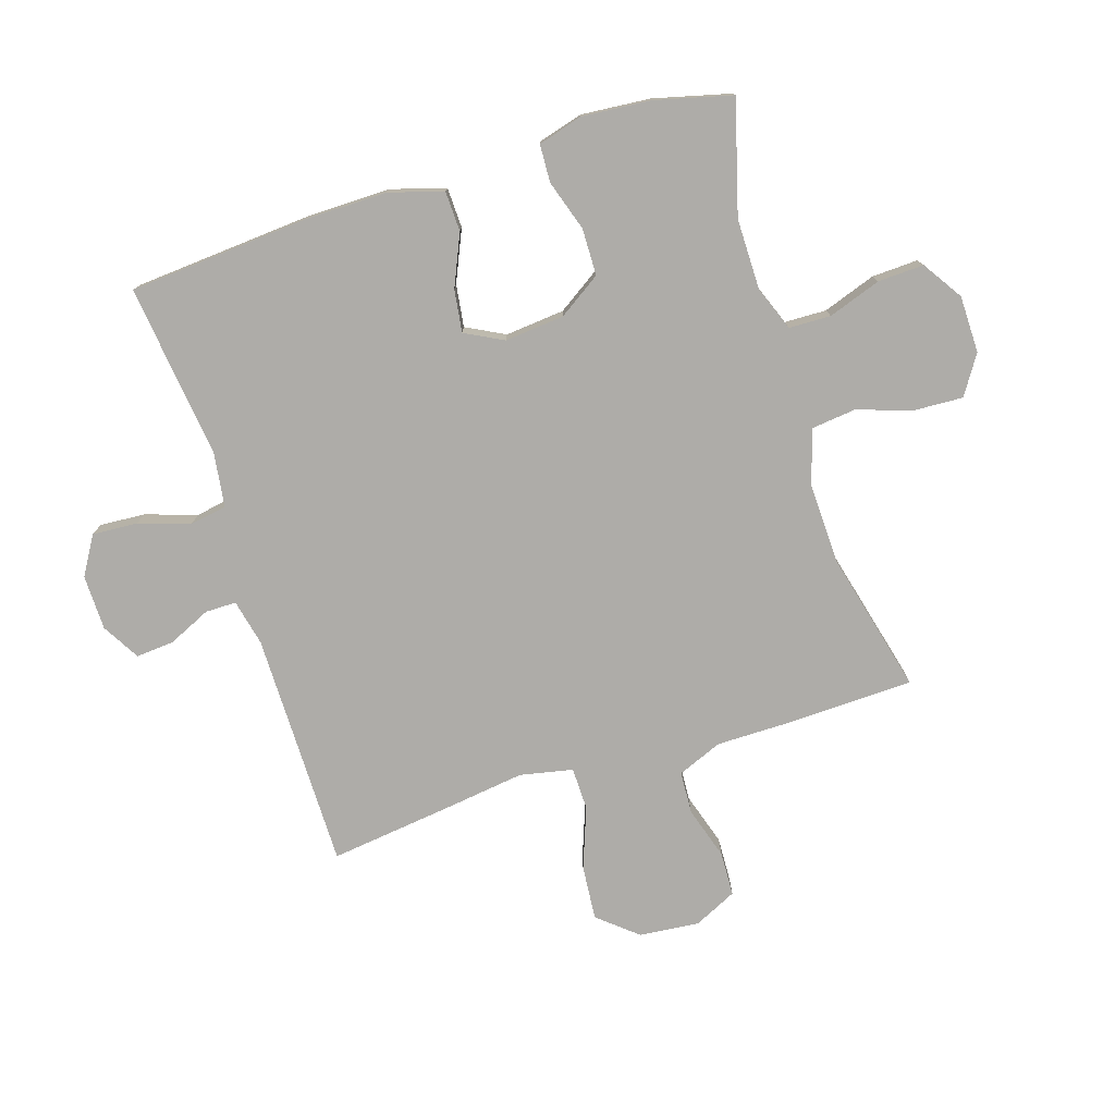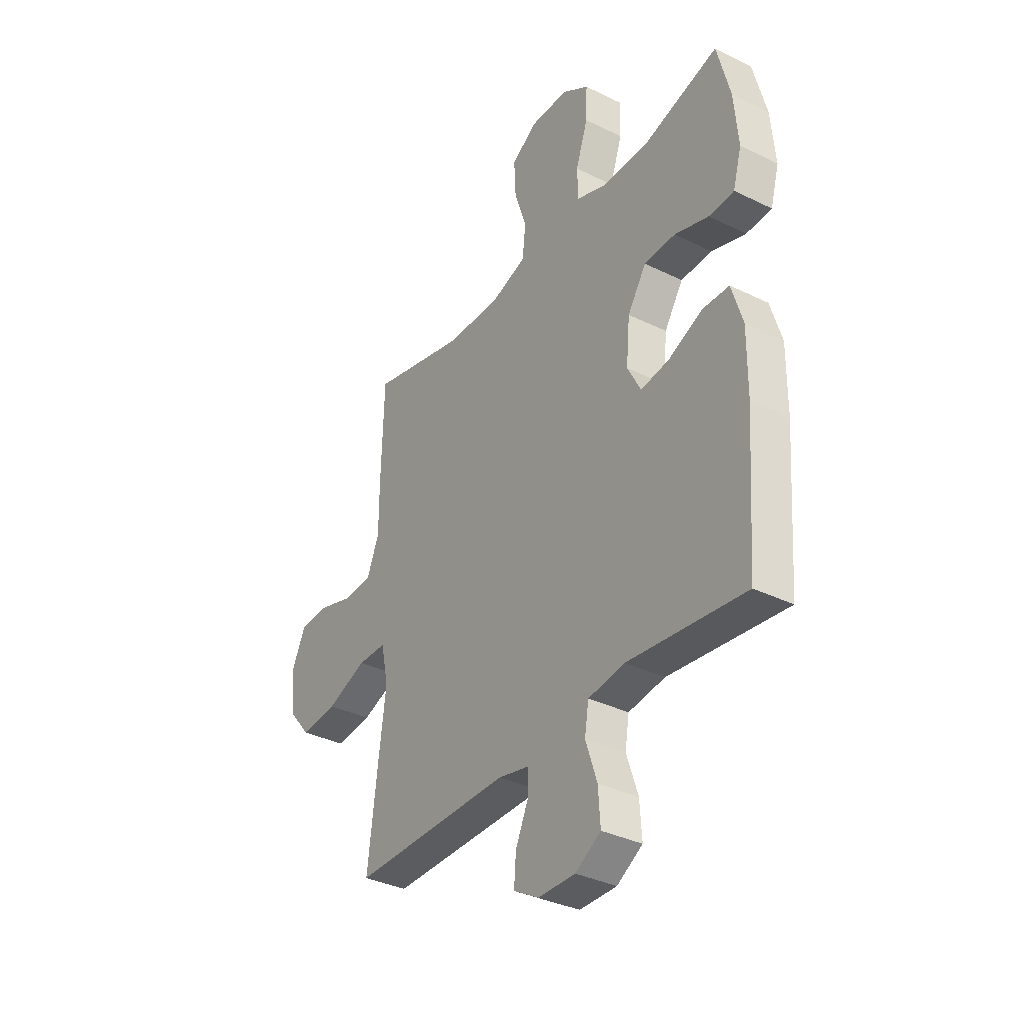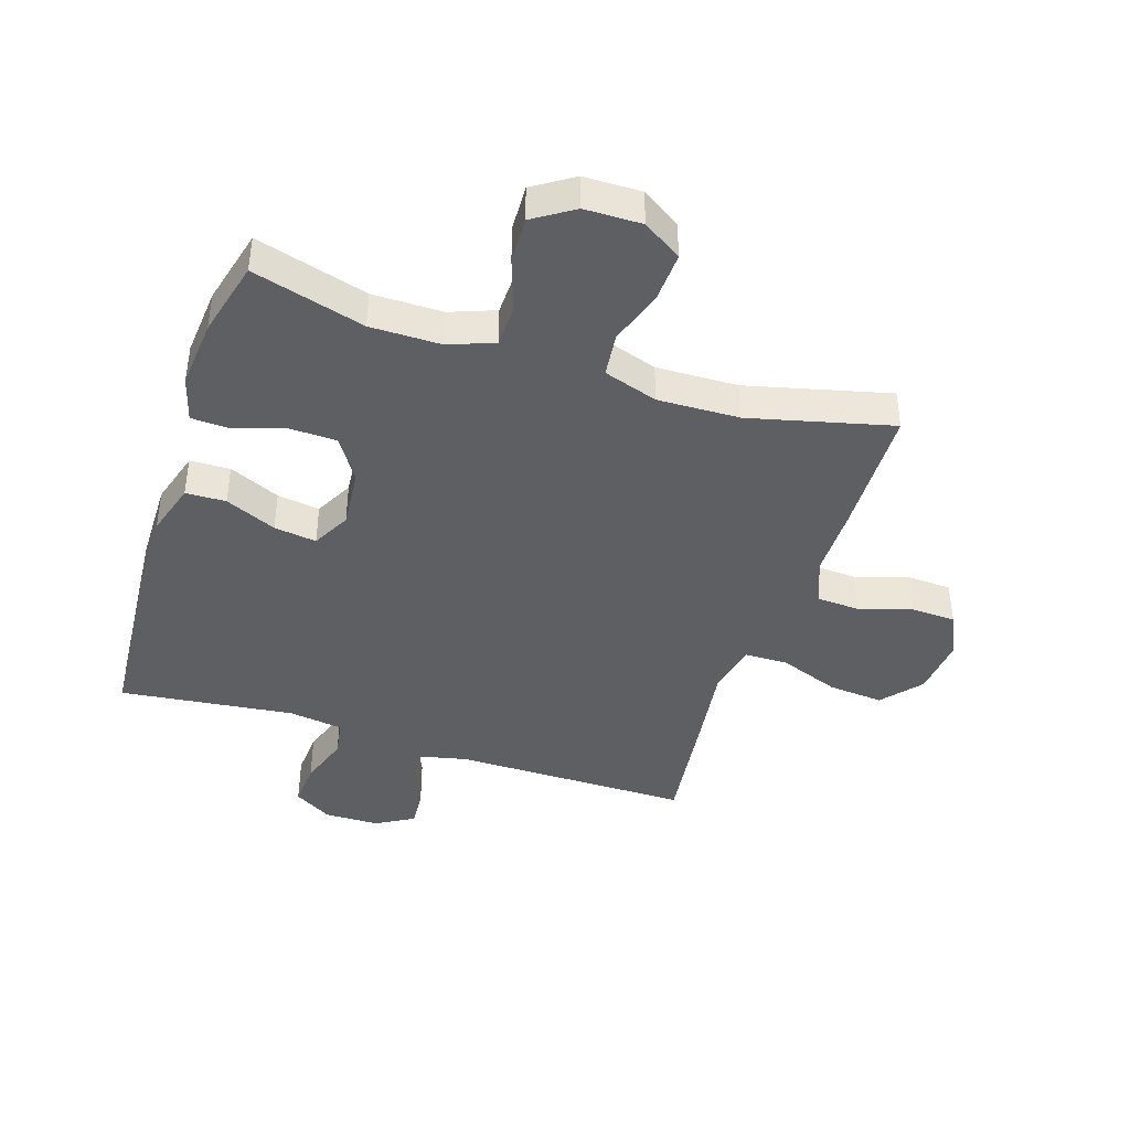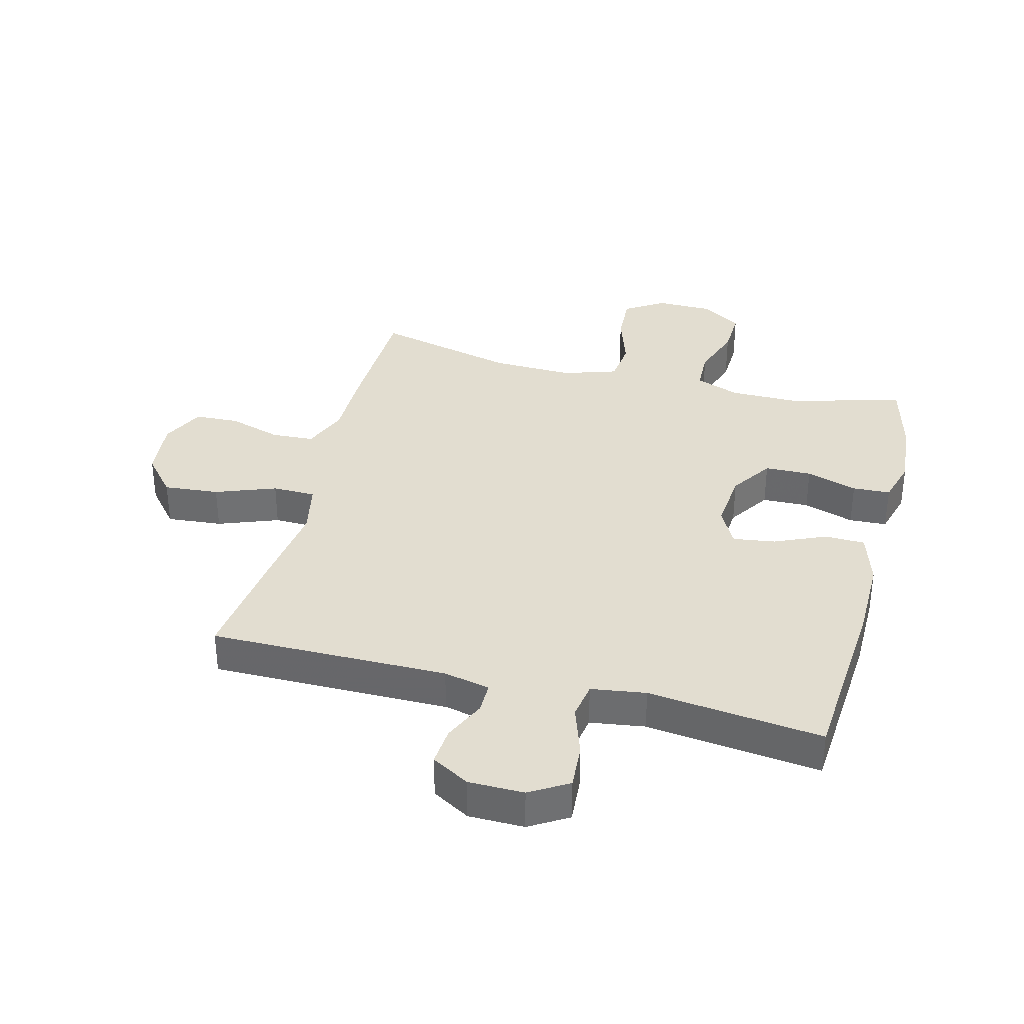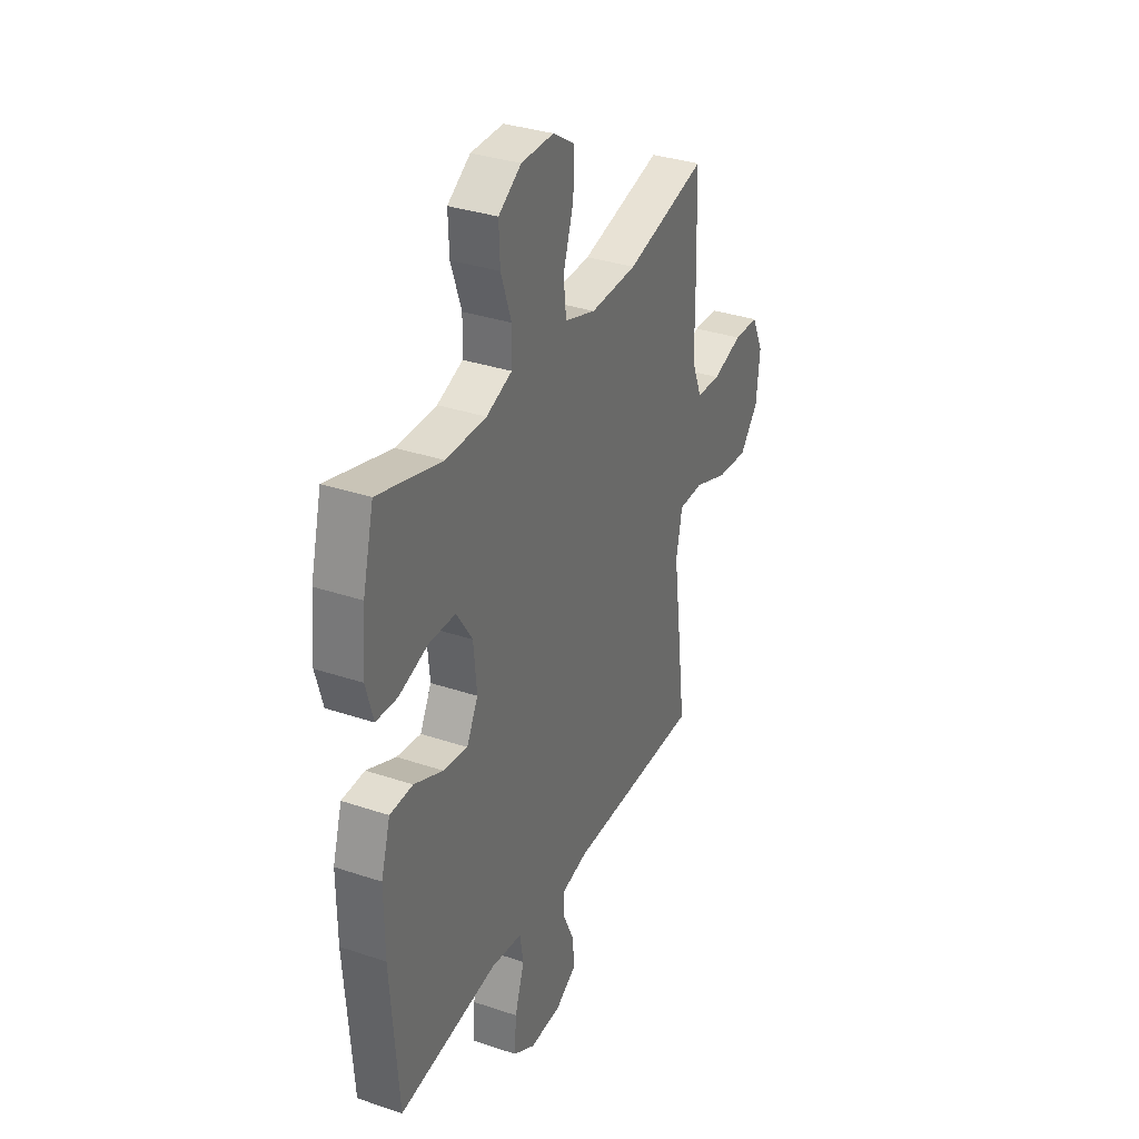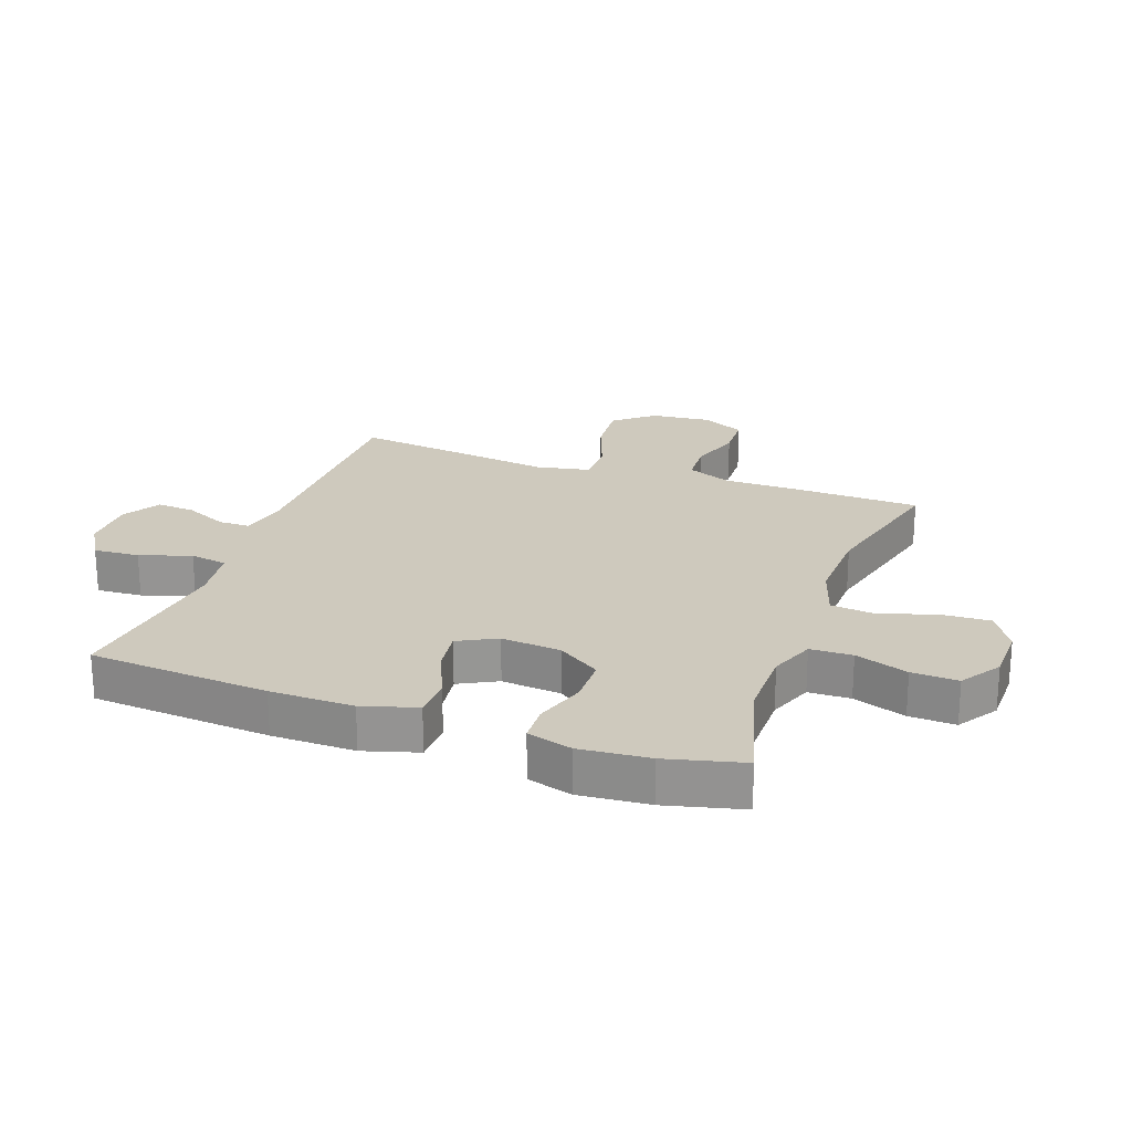
<metadata>
{"format":"obj","ext":"obj","renderer":"f3d","projection":"perspective","resolution":1024,"background":"white","views":[{"elev":-76.8,"azim":-72.3,"up":"+Y"},{"elev":-35.2,"azim":-123.1,"up":"+Z"},{"elev":-41.7,"azim":-18.0,"up":"+Y"},{"elev":35.3,"azim":-165.6,"up":"+Y"},{"elev":33.7,"azim":-65.4,"up":"+Z"},{"elev":22.7,"azim":-70.1,"up":"+Y"}]}
</metadata>
<code>
v 0.5 0.07 -0.5
v 0.109 0.07 -0.499
v 0.033 0.07 -0.516
v 0.033 0.07 -0.567
v 0.065 0.07 -0.637
v 0.07 0.07 -0.7
v 0.008 0.07 -0.736
v -0.083 0.07 -0.737
v -0.146 0.07 -0.699
v -0.141 0.07 -0.624
v -0.113 0.07 -0.54
v -0.123 0.07 -0.479
v -0.213 0.07 -0.466
v -0.5 0.07 -0.5
v -0.522 0.07 -0.204
v -0.523 0.07 -0.067
v -0.496 0.07 0.022
v -0.43 0.07 0.024
v -0.346 0.07 -0.013
v -0.276 0.07 -0.023
v -0.243 0.07 0.04
v -0.252 0.07 0.138
v -0.298 0.07 0.208
v -0.375 0.07 0.21
v -0.459 0.07 0.183
v -0.521 0.07 0.186
v -0.542 0.07 0.26
v -0.532 0.07 0.374
v -0.5 0.07 0.5
v -0.315 0.07 0.448
v -0.199 0.07 0.448
v -0.125 0.07 0.476
v -0.123 0.07 0.545
v -0.153 0.07 0.632
v -0.156 0.07 0.708
v -0.09 0.07 0.751
v 0.004 0.07 0.752
v 0.068 0.07 0.711
v 0.064 0.07 0.631
v 0.034 0.07 0.539
v 0.042 0.07 0.467
v 0.131 0.07 0.438
v 0.266 0.07 0.442
v 0.5 0.07 0.5
v 0.506 0.07 0.283
v 0.506 0.07 0.168
v 0.536 0.07 0.094
v 0.606 0.07 0.09
v 0.693 0.07 0.117
v 0.766 0.07 0.114
v 0.8 0.07 0.043
v 0.79 0.07 -0.056
v 0.736 0.07 -0.12
v 0.645 0.07 -0.112
v 0.546 0.07 -0.075
v 0.475 0.07 -0.076
v 0.457 0.07 -0.163
v 0.475 0.07 -0.298
v 0.5 0 -0.5
v 0.109 0 -0.499
v 0.033 0 -0.516
v 0.033 0 -0.567
v 0.065 0 -0.637
v 0.07 0 -0.7
v 0.008 0 -0.736
v -0.083 0 -0.737
v -0.146 0 -0.699
v -0.141 0 -0.624
v -0.113 0 -0.54
v -0.123 0 -0.479
v -0.213 0 -0.466
v -0.5 0 -0.5
v -0.522 0 -0.204
v -0.523 0 -0.067
v -0.496 0 0.022
v -0.43 0 0.024
v -0.346 0 -0.013
v -0.276 0 -0.023
v -0.243 0 0.04
v -0.252 0 0.138
v -0.298 0 0.208
v -0.375 0 0.21
v -0.459 0 0.183
v -0.521 0 0.186
v -0.542 0 0.26
v -0.532 0 0.374
v -0.5 0 0.5
v -0.315 0 0.448
v -0.199 0 0.448
v -0.125 0 0.476
v -0.123 0 0.545
v -0.153 0 0.632
v -0.156 0 0.708
v -0.09 0 0.751
v 0.004 0 0.752
v 0.068 0 0.711
v 0.064 0 0.631
v 0.034 0 0.539
v 0.042 0 0.467
v 0.131 0 0.438
v 0.266 0 0.442
v 0.5 0 0.5
v 0.506 0 0.283
v 0.506 0 0.168
v 0.536 0 0.094
v 0.606 0 0.09
v 0.693 0 0.117
v 0.766 0 0.114
v 0.8 0 0.043
v 0.79 0 -0.056
v 0.736 0 -0.12
v 0.645 0 -0.112
v 0.546 0 -0.075
v 0.475 0 -0.076
v 0.457 0 -0.163
v 0.475 0 -0.298
f 57 58 1 2
f 56 57 2 3
f 52 53 54 55
f 52 55 56
f 51 52 56
f 48 49 50 51
f 47 48 51 56
f 46 47 56 3
f 43 44 45 46
f 42 43 46 3
f 37 38 39 40
f 37 40 41
f 36 37 41
f 33 34 35 36
f 32 33 36 41
f 31 32 41 42
f 27 28 29 30
f 24 25 26 27
f 23 24 27 30
f 22 23 30 31
f 16 17 18 19
f 16 19 20
f 13 14 15 16
f 12 13 16 20
f 8 9 10 11
f 6 7 8 11
f 4 5 6 11
f 3 4 11 12
f 21 22 31 42
f 20 21 42
f 3 12 20 42
f 60 59 116 115
f 61 60 115 114
f 113 112 111 110
f 114 113 110
f 114 110 109
f 109 108 107 106
f 114 109 106 105
f 61 114 105 104
f 104 103 102 101
f 61 104 101 100
f 98 97 96 95
f 99 98 95
f 99 95 94
f 94 93 92 91
f 99 94 91 90
f 100 99 90 89
f 88 87 86 85
f 85 84 83 82
f 88 85 82 81
f 89 88 81 80
f 77 76 75 74
f 78 77 74
f 74 73 72 71
f 78 74 71 70
f 69 68 67 66
f 69 66 65 64
f 69 64 63 62
f 70 69 62 61
f 100 89 80 79
f 100 79 78
f 100 78 70 61
f 1 59 60 2
f 2 60 61 3
f 3 61 62 4
f 4 62 63 5
f 5 63 64 6
f 6 64 65 7
f 7 65 66 8
f 8 66 67 9
f 9 67 68 10
f 10 68 69 11
f 11 69 70 12
f 12 70 71 13
f 13 71 72 14
f 14 72 73 15
f 15 73 74 16
f 16 74 75 17
f 17 75 76 18
f 18 76 77 19
f 19 77 78 20
f 20 78 79 21
f 21 79 80 22
f 22 80 81 23
f 23 81 82 24
f 24 82 83 25
f 25 83 84 26
f 26 84 85 27
f 27 85 86 28
f 28 86 87 29
f 29 87 88 30
f 30 88 89 31
f 31 89 90 32
f 32 90 91 33
f 33 91 92 34
f 34 92 93 35
f 35 93 94 36
f 36 94 95 37
f 37 95 96 38
f 38 96 97 39
f 39 97 98 40
f 40 98 99 41
f 41 99 100 42
f 42 100 101 43
f 43 101 102 44
f 44 102 103 45
f 45 103 104 46
f 46 104 105 47
f 47 105 106 48
f 48 106 107 49
f 49 107 108 50
f 50 108 109 51
f 51 109 110 52
f 52 110 111 53
f 53 111 112 54
f 54 112 113 55
f 55 113 114 56
f 56 114 115 57
f 57 115 116 58
f 58 116 59 1

</code>
